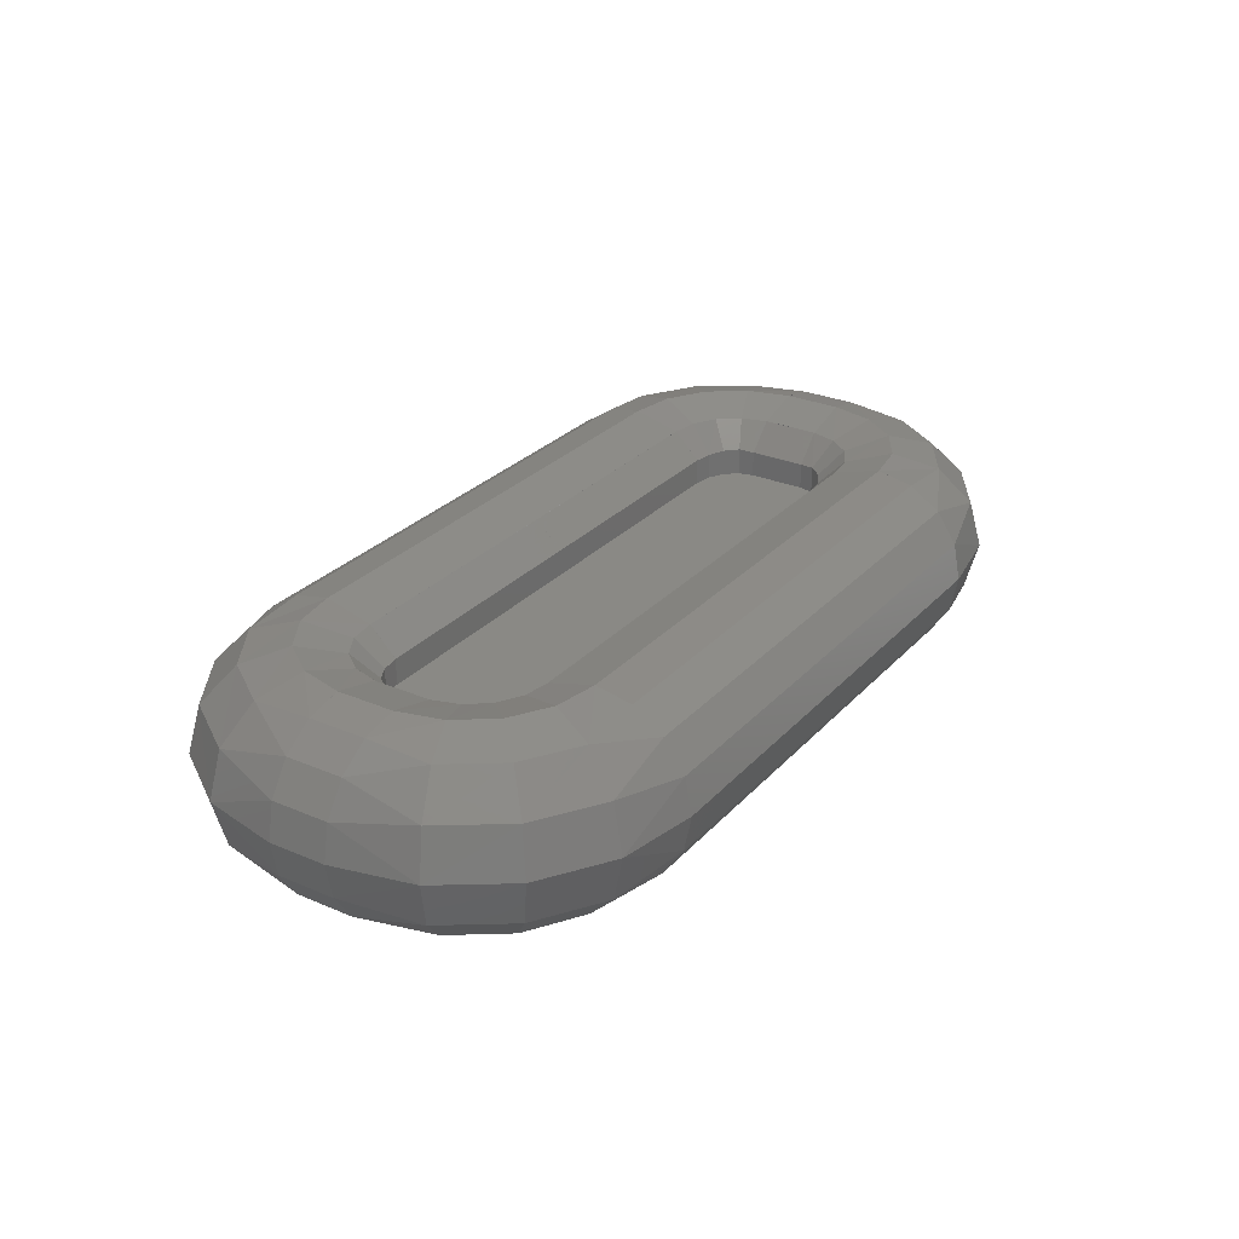
<metadata>
{"format":"stl","ext":"stl","renderer":"f3d","projection":"perspective","resolution":1024,"background":"white","views":[{"elev":28.1,"azim":-57.0,"up":"+Z"}]}
</metadata>
<code>
# stl→obj: 464 verts, 680 faces
v 0.4635 0.359 0.04948
v 0.4906 0.3445 0.04948
v 0.4906 0.3445 0.0952
v 0.4635 0.359 0.09368
v 0.5087 0.3229 0.09636
v 0.5087 0.3229 0.04948
v 0.5151 0.2974 0.09388
v 0.5151 0.2974 0.04948
v 0.56 0.2974 0.1388
v 0.5468 0.342 0.1388
v 0.5182 0.379 0.1388
v 0.4777 0.4021 0.1388
v 0.4315 0.4089 0.1386
v 0.4315 0.364 0.09368
v 0.56 0.2489 -0.1388
v 0.56 0.2974 -0.1388
v 0.64 0.2974 -0.16
v 0.64 0.2489 -0.16
v 0.4987 0.2489 -0.0752
v 0 0.2489 -0.0752
v 0 0.2974 -0.0752
v 0.4987 0.2974 -0.0752
v 0.5015 0.2489 -0.08028
v 0.5015 0.2974 -0.08028
v 0.4926 0.3196 -0.0802
v 0.4909 0.3193 -0.0752
v 0.5468 0.342 -0.1388
v 0.6207 0.3727 -0.1602
v 0.64 0.2974 -0.1602
v 0.7012 0.2974 -0.1478
v 0.6946 0.4033 -0.1388
v 0.7487 0.4257 -0.0802
v 0.7531 0.2974 -0.1131
v 0.8 0.2974 0
v 0.7878 0.2974 -0.06124
v 0.7685 0.4339 0
v 0.4315 0.3476 -0.0752
v 0.4315 0.3504 -0.08
v 0.4547 0.3464 -0.0752
v 0.4552 0.348 -0.0802
v 0.4315 0.4089 -0.1386
v 0.4777 0.4021 -0.1388
v 0.4315 0.4889 -0.16
v 0.5083 0.476 -0.1602
v 0.5389 0.5499 -0.1388
v 0.4315 0.5502 -0.1478
v 0.4315 0.6368 -0.06124
v 0.4315 0.6489 0
v 0.5695 0.6238 0
v 0.5613 0.604 -0.0802
v 0.6728 0.5335 -0.0802
v 0.6879 0.5487 0
v 0.6314 0.4921 -0.1388
v 0.5748 0.4355 -0.1602
v 0.5182 0.379 -0.1388
v 0.4768 0.3376 -0.0802
v 0.4755 0.3364 -0.0752
v 0 0.3504 -0.08
v 0 0.4089 -0.1386
v 0 0.4889 -0.16
v 0 0.3476 -0.0752
v 0.64 0.2489 0.1602
v 0.64 0.2974 0.1602
v 0.56 0.2489 0.1388
v 0.6207 0.3727 0.1602
v 0.7012 0.2974 0.1478
v 0.6946 0.4033 0.1388
v 0.7487 0.4257 0.0802
v 0.7531 0.2974 0.1131
v 0.7878 0.2974 0.06124
v 0.5083 0.476 0.1602
v 0.4315 0.4889 0.16
v 0.5389 0.5499 0.1388
v 0.4315 0.5502 0.1478
v 0.5613 0.604 0.0802
v 0.4315 0.602 0.1131
v 0.4315 0.6368 0.06124
v 0.6728 0.5335 0.0802
v 0.6314 0.4921 0.1388
v 0.5748 0.4355 0.1602
v 0 0.4889 0.16
v 0 0.4089 0.1386
v 0.4315 0.364 0.04948
v 0 0.364 0.04948
v 0 0.2974 0.04948
v 0 0.2489 0.04948
v 0.5151 0.2489 0.04948
v 0.4315 0.602 -0.1131
v -0.4906 0.3445 0.0952
v -0.4906 0.3445 0.04948
v -0.4635 0.359 0.04948
v -0.4635 0.359 0.09368
v -0.5087 0.3229 0.09636
v -0.5087 0.3229 0.04948
v -0.5151 0.2974 0.09388
v -0.5151 0.2974 0.04948
v -0.56 0.2974 0.1388
v -0.5468 0.342 0.1388
v -0.5182 0.379 0.1388
v -0.4777 0.4021 0.1388
v -0.4315 0.364 0.09368
v -0.4315 0.4089 0.1386
v -0.64 0.2974 -0.16
v -0.56 0.2974 -0.1388
v -0.56 0.2489 -0.1388
v -0.64 0.2489 -0.16
v -0.4987 0.2489 -0.0752
v -0.4987 0.2974 -0.0752
v -0.5015 0.2489 -0.08028
v -0.5015 0.2974 -0.08028
v -0.4926 0.3196 -0.0802
v -0.4909 0.3193 -0.0752
v -0.5468 0.342 -0.1388
v -0.6207 0.3727 -0.1602
v -0.64 0.2974 -0.1602
v -0.7012 0.2974 -0.1478
v -0.6946 0.4033 -0.1388
v -0.7531 0.2974 -0.1131
v -0.7487 0.4257 -0.0802
v -0.7685 0.4339 0
v -0.7878 0.2974 -0.06124
v -0.8 0.2974 0
v -0.4547 0.3464 -0.0752
v -0.4315 0.3504 -0.08
v -0.4315 0.3476 -0.0752
v -0.4552 0.348 -0.0802
v -0.4315 0.4089 -0.1386
v -0.4777 0.4021 -0.1388
v -0.4315 0.4889 -0.16
v -0.5083 0.476 -0.1602
v -0.4315 0.5502 -0.1478
v -0.5389 0.5499 -0.1388
v -0.5695 0.6238 0
v -0.4315 0.6489 0
v -0.4315 0.6368 -0.06124
v -0.5613 0.604 -0.0802
v -0.6728 0.5335 -0.0802
v -0.6879 0.5487 0
v -0.6314 0.4921 -0.1388
v -0.5748 0.4355 -0.1602
v -0.5182 0.379 -0.1388
v -0.4768 0.3376 -0.0802
v -0.4755 0.3364 -0.0752
v -0.64 0.2974 0.1602
v -0.64 0.2489 0.1602
v -0.56 0.2489 0.1388
v -0.6207 0.3727 0.1602
v -0.7012 0.2974 0.1478
v -0.6946 0.4033 0.1388
v -0.7531 0.2974 0.1131
v -0.7487 0.4257 0.0802
v -0.7878 0.2974 0.06124
v -0.5083 0.476 0.1602
v -0.4315 0.4889 0.16
v -0.5389 0.5499 0.1388
v -0.4315 0.5502 0.1478
v -0.4315 0.602 0.1131
v -0.5613 0.604 0.0802
v -0.4315 0.6368 0.06124
v -0.6728 0.5335 0.0802
v -0.6314 0.4921 0.1388
v -0.5748 0.4355 0.1602
v -0.4315 0.364 0.04948
v -0.5151 0.2489 0.04948
v -0.4315 0.602 -0.1131
v 0.4906 0.1533 0.0952
v 0.4906 0.1533 0.04948
v 0.4635 0.1389 0.04948
v 0.4635 0.1389 0.09368
v 0.5087 0.1749 0.09636
v 0.5087 0.1749 0.04948
v 0.5151 0.2004 0.09388
v 0.5151 0.2004 0.04948
v 0.56 0.2004 0.1388
v 0.5468 0.1558 0.1388
v 0.5182 0.1189 0.1388
v 0.4777 0.09576 0.1388
v 0.4315 0.1338 0.09368
v 0.4315 0.08892 0.1386
v 0.64 0.2004 -0.16
v 0.56 0.2004 -0.1388
v 0 0.2004 -0.0752
v 0.4987 0.2004 -0.0752
v 0.5015 0.2004 -0.08028
v 0.4926 0.1782 -0.0802
v 0.4909 0.1786 -0.0752
v 0.5468 0.1558 -0.1388
v 0.6207 0.1252 -0.1602
v 0.64 0.2004 -0.1602
v 0.7012 0.2004 -0.1478
v 0.6946 0.09456 -0.1388
v 0.7531 0.2004 -0.1131
v 0.7487 0.07216 -0.0802
v 0.7685 0.06396 0
v 0.7878 0.2004 -0.06124
v 0.8 0.2004 0
v 0.4547 0.1515 -0.0752
v 0.4315 0.1475 -0.08
v 0.4315 0.1502 -0.0752
v 0.4552 0.1498 -0.0802
v 0.4315 0.08892 -0.1386
v 0.4777 0.09576 -0.1388
v 0.4315 0.00892 -0.16
v 0.5083 0.02184 -0.1602
v 0.4315 -0.05232 -0.1478
v 0.5389 -0.05208 -0.1388
v 0.5695 -0.126 0
v 0.4315 -0.1511 0
v 0.4315 -0.1389 -0.06124
v 0.5613 -0.1062 -0.0802
v 0.6728 -0.03568 -0.0802
v 0.6879 -0.05084 0
v 0.6314 0.00572 -0.1388
v 0.5748 0.06232 -0.1602
v 0.5182 0.1189 -0.1388
v 0.4768 0.1603 -0.0802
v 0.4755 0.1614 -0.0752
v 0 0.08892 -0.1386
v 0 0.1475 -0.08
v 0 0.00892 -0.16
v 0 0.1502 -0.0752
v 0.64 0.2004 0.1602
v 0.6207 0.1252 0.1602
v 0.7012 0.2004 0.1478
v 0.6946 0.09456 0.1388
v 0.7531 0.2004 0.1131
v 0.7487 0.07216 0.0802
v 0.7878 0.2004 0.06124
v 0.5083 0.02184 0.1602
v 0.4315 0.00892 0.16
v 0.5389 -0.05208 0.1388
v 0.4315 -0.05232 0.1478
v 0.4315 -0.1042 0.1131
v 0.5613 -0.1062 0.0802
v 0.4315 -0.1389 0.06124
v 0.6728 -0.03568 0.0802
v 0.6314 0.00572 0.1388
v 0.5748 0.06232 0.1602
v 0 0.08892 0.1386
v 0 0.00892 0.16
v 0.4315 0.1338 0.04948
v 0 0.2004 0.04948
v 0 0.1338 0.04948
v 0.4315 -0.1042 -0.1131
v -0.4635 0.1389 0.04948
v -0.4906 0.1533 0.04948
v -0.4906 0.1533 0.0952
v -0.4635 0.1389 0.09368
v -0.5087 0.1749 0.09636
v -0.5087 0.1749 0.04948
v -0.5151 0.2004 0.09388
v -0.5151 0.2004 0.04948
v -0.56 0.2004 0.1388
v -0.5468 0.1558 0.1388
v -0.5182 0.1189 0.1388
v -0.4777 0.09576 0.1388
v -0.4315 0.08892 0.1386
v -0.4315 0.1338 0.09368
v -0.56 0.2004 -0.1388
v -0.64 0.2004 -0.16
v -0.4987 0.2004 -0.0752
v -0.5015 0.2004 -0.08028
v -0.4926 0.1782 -0.0802
v -0.4909 0.1786 -0.0752
v -0.5468 0.1558 -0.1388
v -0.6207 0.1252 -0.1602
v -0.64 0.2004 -0.1602
v -0.7012 0.2004 -0.1478
v -0.6946 0.09456 -0.1388
v -0.7487 0.07216 -0.0802
v -0.7531 0.2004 -0.1131
v -0.8 0.2004 0
v -0.7878 0.2004 -0.06124
v -0.7685 0.06396 0
v -0.4315 0.1502 -0.0752
v -0.4315 0.1475 -0.08
v -0.4547 0.1515 -0.0752
v -0.4552 0.1498 -0.0802
v -0.4315 0.08892 -0.1386
v -0.4777 0.09576 -0.1388
v -0.4315 0.00892 -0.16
v -0.5083 0.02184 -0.1602
v -0.5389 -0.05208 -0.1388
v -0.4315 -0.05232 -0.1478
v -0.4315 -0.1389 -0.06124
v -0.4315 -0.1511 0
v -0.5695 -0.126 0
v -0.5613 -0.1062 -0.0802
v -0.6728 -0.03568 -0.0802
v -0.6879 -0.05084 0
v -0.6314 0.00572 -0.1388
v -0.5748 0.06232 -0.1602
v -0.5182 0.1189 -0.1388
v -0.4768 0.1603 -0.0802
v -0.4755 0.1614 -0.0752
v -0.64 0.2004 0.1602
v -0.6207 0.1252 0.1602
v -0.7012 0.2004 0.1478
v -0.6946 0.09456 0.1388
v -0.7487 0.07216 0.0802
v -0.7531 0.2004 0.1131
v -0.7878 0.2004 0.06124
v -0.5083 0.02184 0.1602
v -0.4315 0.00892 0.16
v -0.5389 -0.05208 0.1388
v -0.4315 -0.05232 0.1478
v -0.5613 -0.1062 0.0802
v -0.4315 -0.1042 0.1131
v -0.4315 -0.1389 0.06124
v -0.6728 -0.03568 0.0802
v -0.6314 0.00572 0.1388
v -0.5748 0.06232 0.1602
v -0.4315 0.1338 0.04948
v -0.4315 -0.1042 -0.1131
v 0.4315 0.5501 0.1478
v 0 0.5501 0.1478
v 0.4315 0.6021 0.1131
v 0 0.6021 0.1131
v 0.4315 0.6367 0.06123
v 0 0.6367 0.06123
v 0.4315 0.6489 -0
v 0 0.6489 -0
v 0.4315 0.6367 -0.06123
v 0 0.6367 -0.06123
v 0.4315 0.6021 -0.1131
v 0 0.6021 -0.1131
v 0.4315 0.5501 -0.1478
v 0 0.5501 -0.1478
v 0.7012 0.2489 -0.1478
v 0.7531 0.2489 -0.1131
v 0.7878 0.2974 -0.06123
v 0.7878 0.2489 -0.06123
v 0.8 0.2489 0
v 0.7878 0.2974 0.06123
v 0.7878 0.2489 0.06123
v 0.7531 0.2489 0.1131
v 0.7012 0.2489 0.1478
v 0.64 0.2974 0.16
v 0.64 0.2489 0.16
v 0.4313 0.4088 0.1385
v 0.00014 0.4088 0.1385
v 0.00014 0.3641 0.09378
v 0.4313 0.3641 0.09378
v 0.4637 0.3589 0.04958
v 0.4637 0.3589 0.09358
v 0.4313 0.3641 0.09358
v 0.4313 0.3641 0.04958
v 0.5014 0.2976 -0.08019
v 0.5014 0.2488 -0.08019
v 0.4987 0.2488 -0.07529
v 0.4987 0.2976 -0.07529
v 0.00014 0.3504 -0.08003
v 0.4313 0.3504 -0.08003
v 0.4313 0.3476 -0.07517
v 0.00014 0.3476 -0.07517
v 0.5599 0.2488 0.1387
v 0.5599 0.2976 0.1387
v 0.5152 0.2976 0.09398
v 0.5152 0.2488 0.09398
v 0 0.364 0.09368
v 0.5151 0.2489 0.09388
v -0.4315 0.5501 -0.1478
v -0.4315 0.6021 -0.1131
v -0.4315 0.6367 -0.06123
v -0.4315 0.6489 -0
v -0.4315 0.6367 0.06123
v -0.4315 0.6021 0.1131
v -0.4315 0.5501 0.1478
v -0.64 0.2489 0.16
v -0.64 0.2974 0.16
v -0.7012 0.2489 0.1478
v -0.7531 0.2489 0.1131
v -0.7878 0.2974 0.06123
v -0.7878 0.2489 0.06123
v -0.8 0.2489 0
v -0.7878 0.2974 -0.06123
v -0.7878 0.2489 -0.06123
v -0.7531 0.2489 -0.1131
v -0.7012 0.2489 -0.1478
v -0.4313 0.3641 0.09378
v -0.00014 0.3641 0.09378
v -0.00014 0.4088 0.1385
v -0.4313 0.4088 0.1385
v -0.4313 0.3641 0.04958
v -0.4313 0.3641 0.09358
v -0.4637 0.3589 0.09358
v -0.4637 0.3589 0.04958
v -0.4987 0.2976 -0.07529
v -0.4987 0.2488 -0.07529
v -0.5014 0.2488 -0.08019
v -0.5014 0.2976 -0.08019
v -0.00014 0.3476 -0.07517
v -0.4313 0.3476 -0.07517
v -0.4313 0.3504 -0.08003
v -0.00014 0.3504 -0.08003
v -0.5152 0.2488 0.09398
v -0.5152 0.2976 0.09398
v -0.5599 0.2976 0.1387
v -0.5599 0.2488 0.1387
v -0.5151 0.2489 0.09388
v 0.4315 -0.05231 -0.1478
v 0 -0.05231 -0.1478
v 0 -0.1042 -0.1131
v 0.4315 -0.1389 -0.06123
v 0 -0.1389 -0.06123
v 0.4315 -0.1511 -0
v 0 -0.1511 -0
v 0.4315 -0.1389 0.06123
v 0 -0.1389 0.06123
v 0 -0.1042 0.1131
v 0.4315 -0.05231 0.1478
v 0 -0.05231 0.1478
v 0.64 0.2004 0.16
v 0.7878 0.2004 0.06123
v 0.7878 0.2004 -0.06123
v 0.4313 0.1337 0.09378
v 0.00014 0.1337 0.09378
v 0.00014 0.08902 0.1385
v 0.4313 0.08902 0.1385
v 0.4313 0.1338 0.04958
v 0.4313 0.1338 0.09358
v 0.4637 0.1389 0.09358
v 0.4637 0.1389 0.04958
v 0.4987 0.2003 -0.07529
v 0.4987 0.2491 -0.07529
v 0.5014 0.2491 -0.08019
v 0.5014 0.2003 -0.08019
v 0.00014 0.1503 -0.07517
v 0.4313 0.1503 -0.07517
v 0.4313 0.1475 -0.08003
v 0.00014 0.1475 -0.08003
v 0.5152 0.2491 0.09398
v 0.5152 0.2003 0.09398
v 0.5599 0.2003 0.1387
v 0.5599 0.2491 0.1387
v 0 0.1338 0.09368
v -0.4315 -0.05231 0.1478
v -0.4315 -0.1389 0.06123
v -0.4315 -0.1511 -0
v -0.4315 -0.1389 -0.06123
v -0.4315 -0.05231 -0.1478
v -0.7878 0.2004 -0.06123
v -0.7878 0.2004 0.06123
v -0.64 0.2004 0.16
v -0.4313 0.08902 0.1385
v -0.00014 0.08902 0.1385
v -0.00014 0.1337 0.09378
v -0.4313 0.1337 0.09378
v -0.4637 0.1389 0.04958
v -0.4637 0.1389 0.09358
v -0.4313 0.1338 0.09358
v -0.4313 0.1338 0.04958
v -0.5014 0.2003 -0.08019
v -0.5014 0.2491 -0.08019
v -0.4987 0.2491 -0.07529
v -0.4987 0.2003 -0.07529
v -0.00014 0.1475 -0.08003
v -0.4313 0.1475 -0.08003
v -0.4313 0.1503 -0.07517
v -0.00014 0.1503 -0.07517
v -0.5599 0.2491 0.1387
v -0.5599 0.2003 0.1387
v -0.5152 0.2003 0.09398
v -0.5152 0.2491 0.09398
f 1 2 3
f 3 4 1
f 5 3 2
f 2 6 5
f 7 5 6
f 6 8 7
f 7 9 5
f 5 9 10
f 3 5 10
f 10 11 3
f 3 11 4
f 4 11 12
f 12 13 14
f 14 4 12
f 15 16 17
f 17 18 15
f 19 20 21
f 21 22 19
f 16 15 23
f 23 24 16
f 24 22 25
f 26 25 22
f 16 24 27
f 25 27 24
f 16 27 28
f 28 29 16
f 30 29 28
f 28 31 30
f 31 32 33
f 34 35 36
f 32 36 35
f 37 38 39
f 38 40 39
f 38 41 40
f 40 41 42
f 42 41 43
f 43 44 42
f 45 44 46
f 46 44 43
f 47 48 49
f 49 50 47
f 51 50 49
f 49 52 51
f 53 45 50
f 50 51 53
f 54 44 45
f 45 53 54
f 55 42 44
f 44 54 55
f 55 56 42
f 42 56 40
f 39 40 57
f 40 56 57
f 25 26 56
f 57 56 26
f 27 25 55
f 56 55 25
f 27 55 54
f 54 28 27
f 28 54 53
f 53 31 28
f 31 53 51
f 51 32 31
f 32 51 52
f 52 36 32
f 38 58 59
f 59 41 38
f 41 59 60
f 60 43 41
f 57 26 39
f 22 37 39
f 39 26 22
f 22 21 61
f 61 37 22
f 62 63 9
f 9 64 62
f 10 9 63
f 63 65 10
f 63 66 65
f 67 65 66
f 68 67 69
f 70 34 36
f 36 68 70
f 13 12 71
f 71 72 13
f 71 73 72
f 73 74 72
f 73 75 76
f 48 77 49
f 77 75 49
f 75 78 52
f 52 49 75
f 73 79 78
f 78 75 73
f 79 73 71
f 71 80 79
f 12 11 80
f 80 71 12
f 65 80 11
f 11 10 65
f 67 79 80
f 80 65 67
f 68 78 79
f 79 67 68
f 36 52 78
f 78 68 36
f 72 81 82
f 82 13 72
f 83 8 6
f 6 1 83
f 6 2 1
f 83 84 85
f 85 8 83
f 8 85 86
f 86 87 8
f 45 46 88
f 45 88 50
f 50 88 47
f 75 77 76
f 76 74 73
f 33 30 31
f 33 32 35
f 69 70 68
f 69 67 66
f 89 90 91
f 91 92 89
f 90 89 93
f 93 94 90
f 94 93 95
f 95 96 94
f 93 97 95
f 98 97 93
f 98 93 89
f 89 99 98
f 92 99 89
f 100 99 92
f 101 102 100
f 100 92 101
f 103 104 105
f 105 106 103
f 21 20 107
f 107 108 21
f 109 105 104
f 104 110 109
f 111 108 110
f 108 111 112
f 113 110 104
f 110 113 111
f 114 113 104
f 104 115 114
f 114 115 116
f 116 117 114
f 118 119 117
f 120 121 122
f 121 120 119
f 123 124 125
f 123 126 124
f 126 127 124
f 128 127 126
f 129 127 128
f 128 130 129
f 131 130 132
f 129 130 131
f 133 134 135
f 135 136 133
f 133 136 137
f 137 138 133
f 136 132 139
f 139 137 136
f 132 130 140
f 140 139 132
f 130 128 141
f 141 140 130
f 128 142 141
f 126 142 128
f 143 126 123
f 143 142 126
f 142 112 111
f 112 142 143
f 141 111 113
f 111 141 142
f 140 141 113
f 113 114 140
f 139 140 114
f 114 117 139
f 137 139 117
f 117 119 137
f 138 137 119
f 119 120 138
f 59 58 124
f 124 127 59
f 60 59 127
f 127 129 60
f 123 112 143
f 123 125 108
f 108 112 123
f 61 21 108
f 108 125 61
f 97 144 145
f 145 146 97
f 144 97 98
f 98 147 144
f 147 148 144
f 148 147 149
f 150 149 151
f 120 122 152
f 152 151 120
f 153 100 102
f 102 154 153
f 154 155 153
f 154 156 155
f 157 158 155
f 133 159 134
f 133 158 159
f 138 160 158
f 158 133 138
f 160 161 155
f 155 158 160
f 153 155 161
f 161 162 153
f 162 99 100
f 100 153 162
f 99 162 147
f 147 98 99
f 162 161 149
f 149 147 162
f 161 160 151
f 151 149 161
f 160 138 120
f 120 151 160
f 82 81 154
f 154 102 82
f 94 96 163
f 163 91 94
f 91 90 94
f 85 84 163
f 163 96 85
f 86 85 96
f 96 164 86
f 165 131 132
f 136 165 132
f 135 165 136
f 157 159 158
f 155 156 157
f 117 116 118
f 121 119 118
f 151 152 150
f 148 149 150
f 166 167 168
f 168 169 166
f 167 166 170
f 170 171 167
f 171 170 172
f 172 173 171
f 170 174 172
f 175 174 170
f 175 170 166
f 166 176 175
f 169 176 166
f 177 176 169
f 178 179 177
f 177 169 178
f 180 181 15
f 15 18 180
f 182 20 19
f 19 183 182
f 23 15 181
f 181 184 23
f 185 183 184
f 183 185 186
f 187 184 181
f 184 187 185
f 188 187 181
f 181 189 188
f 188 189 190
f 190 191 188
f 192 193 191
f 194 195 196
f 195 194 193
f 197 198 199
f 197 200 198
f 200 201 198
f 202 201 200
f 203 201 202
f 202 204 203
f 205 204 206
f 203 204 205
f 207 208 209
f 209 210 207
f 207 210 211
f 211 212 207
f 210 206 213
f 213 211 210
f 206 204 214
f 214 213 206
f 204 202 215
f 215 214 204
f 202 216 215
f 200 216 202
f 217 200 197
f 217 216 200
f 216 186 185
f 186 216 217
f 215 185 187
f 185 215 216
f 214 215 187
f 187 188 214
f 213 214 188
f 188 191 213
f 211 213 191
f 191 193 211
f 212 211 193
f 193 194 212
f 218 219 198
f 198 201 218
f 220 218 201
f 201 203 220
f 197 186 217
f 197 199 183
f 183 186 197
f 221 182 183
f 183 199 221
f 174 222 62
f 62 64 174
f 222 174 175
f 175 223 222
f 223 224 222
f 224 223 225
f 226 225 227
f 194 196 228
f 228 227 194
f 229 177 179
f 179 230 229
f 230 231 229
f 230 232 231
f 233 234 231
f 207 235 208
f 207 234 235
f 212 236 234
f 234 207 212
f 236 237 231
f 231 234 236
f 229 231 237
f 237 238 229
f 238 176 177
f 177 229 238
f 176 238 223
f 223 175 176
f 238 237 225
f 225 223 238
f 237 236 227
f 227 225 237
f 236 212 194
f 194 227 236
f 239 240 230
f 230 179 239
f 171 173 241
f 241 168 171
f 168 167 171
f 242 243 241
f 241 173 242
f 86 242 173
f 173 87 86
f 244 205 206
f 210 244 206
f 209 244 210
f 233 235 234
f 231 232 233
f 191 190 192
f 195 193 192
f 227 228 226
f 224 225 226
f 245 246 247
f 247 248 245
f 249 247 246
f 246 250 249
f 251 249 250
f 250 252 251
f 251 253 249
f 249 253 254
f 247 249 254
f 254 255 247
f 247 255 248
f 248 255 256
f 256 257 258
f 258 248 256
f 105 259 260
f 260 106 105
f 107 20 182
f 182 261 107
f 259 105 109
f 109 262 259
f 262 261 263
f 264 263 261
f 259 262 265
f 263 265 262
f 259 265 266
f 266 267 259
f 268 267 266
f 266 269 268
f 269 270 271
f 272 273 274
f 270 274 273
f 275 276 277
f 276 278 277
f 276 279 278
f 278 279 280
f 280 279 281
f 281 282 280
f 283 282 284
f 284 282 281
f 285 286 287
f 287 288 285
f 289 288 287
f 287 290 289
f 291 283 288
f 288 289 291
f 292 282 283
f 283 291 292
f 293 280 282
f 282 292 293
f 293 294 280
f 280 294 278
f 277 278 295
f 278 294 295
f 263 264 294
f 295 294 264
f 265 263 293
f 294 293 263
f 265 293 292
f 292 266 265
f 266 292 291
f 291 269 266
f 269 291 289
f 289 270 269
f 270 289 290
f 290 274 270
f 276 219 218
f 218 279 276
f 279 218 220
f 220 281 279
f 295 264 277
f 261 275 277
f 277 264 261
f 261 182 221
f 221 275 261
f 145 296 253
f 253 146 145
f 254 253 296
f 296 297 254
f 296 298 297
f 299 297 298
f 300 299 301
f 302 272 274
f 274 300 302
f 257 256 303
f 303 304 257
f 303 305 304
f 305 306 304
f 305 307 308
f 286 309 287
f 309 307 287
f 307 310 290
f 290 287 307
f 305 311 310
f 310 307 305
f 311 305 303
f 303 312 311
f 256 255 312
f 312 303 256
f 297 312 255
f 255 254 297
f 299 311 312
f 312 297 299
f 300 310 311
f 311 299 300
f 274 290 310
f 310 300 274
f 304 240 239
f 239 257 304
f 313 252 250
f 250 245 313
f 250 246 245
f 313 243 242
f 242 252 313
f 252 242 86
f 86 164 252
f 283 284 314
f 283 314 288
f 288 314 285
f 307 309 308
f 308 306 305
f 271 268 269
f 271 270 273
f 301 302 300
f 301 299 298
f 81 72 315
f 81 315 316
f 316 315 317
f 316 317 318
f 318 317 319
f 318 319 320
f 320 319 321
f 320 321 322
f 322 321 323
f 322 323 324
f 324 323 325
f 324 325 326
f 326 325 327
f 326 327 328
f 328 327 43
f 328 43 60
f 18 17 30
f 18 30 329
f 329 30 33
f 329 33 330
f 330 33 331
f 330 331 332
f 332 331 34
f 332 34 333
f 333 34 334
f 333 334 335
f 335 334 69
f 335 69 336
f 336 69 66
f 336 66 337
f 337 66 338
f 337 338 339
f 340 341 342
f 340 342 343
f 344 345 346
f 344 346 347
f 348 349 350
f 348 350 351
f 352 353 354
f 352 354 355
f 356 357 358
f 356 358 359
f 14 360 84
f 14 84 83
f 361 7 8
f 361 8 87
f 60 129 362
f 60 362 328
f 328 362 363
f 328 363 326
f 326 363 364
f 326 364 324
f 324 364 365
f 324 365 322
f 322 365 366
f 322 366 320
f 320 366 367
f 320 367 318
f 318 367 368
f 318 368 316
f 316 368 154
f 316 154 81
f 369 370 148
f 369 148 371
f 371 148 150
f 371 150 372
f 372 150 373
f 372 373 374
f 374 373 122
f 374 122 375
f 375 122 376
f 375 376 377
f 377 376 118
f 377 118 378
f 378 118 116
f 378 116 379
f 379 116 103
f 379 103 106
f 380 381 382
f 380 382 383
f 384 385 386
f 384 386 387
f 388 389 390
f 388 390 391
f 392 393 394
f 392 394 395
f 396 397 398
f 396 398 399
f 163 84 360
f 163 360 101
f 164 96 95
f 164 95 400
f 220 203 401
f 220 401 402
f 402 401 244
f 402 244 403
f 403 244 404
f 403 404 405
f 405 404 406
f 405 406 407
f 407 406 408
f 407 408 409
f 409 408 233
f 409 233 410
f 410 233 411
f 410 411 412
f 412 411 230
f 412 230 240
f 339 413 224
f 339 224 337
f 337 224 226
f 337 226 336
f 336 226 414
f 336 414 335
f 335 414 196
f 335 196 333
f 333 196 415
f 333 415 332
f 332 415 192
f 332 192 330
f 330 192 190
f 330 190 329
f 329 190 180
f 329 180 18
f 416 417 418
f 416 418 419
f 420 421 422
f 420 422 423
f 424 425 426
f 424 426 427
f 428 429 430
f 428 430 431
f 432 433 434
f 432 434 435
f 241 243 436
f 241 436 178
f 87 173 172
f 87 172 361
f 240 304 437
f 240 437 412
f 412 437 308
f 412 308 410
f 410 308 438
f 410 438 409
f 409 438 439
f 409 439 407
f 407 439 440
f 407 440 405
f 405 440 314
f 405 314 403
f 403 314 441
f 403 441 402
f 402 441 281
f 402 281 220
f 106 260 268
f 106 268 379
f 379 268 271
f 379 271 378
f 378 271 442
f 378 442 377
f 377 442 272
f 377 272 375
f 375 272 443
f 375 443 374
f 374 443 301
f 374 301 372
f 372 301 298
f 372 298 371
f 371 298 444
f 371 444 369
f 445 446 447
f 445 447 448
f 449 450 451
f 449 451 452
f 453 454 455
f 453 455 456
f 457 458 459
f 457 459 460
f 461 462 463
f 461 463 464
f 258 436 243
f 258 243 313
f 400 251 252
f 400 252 164

</code>
